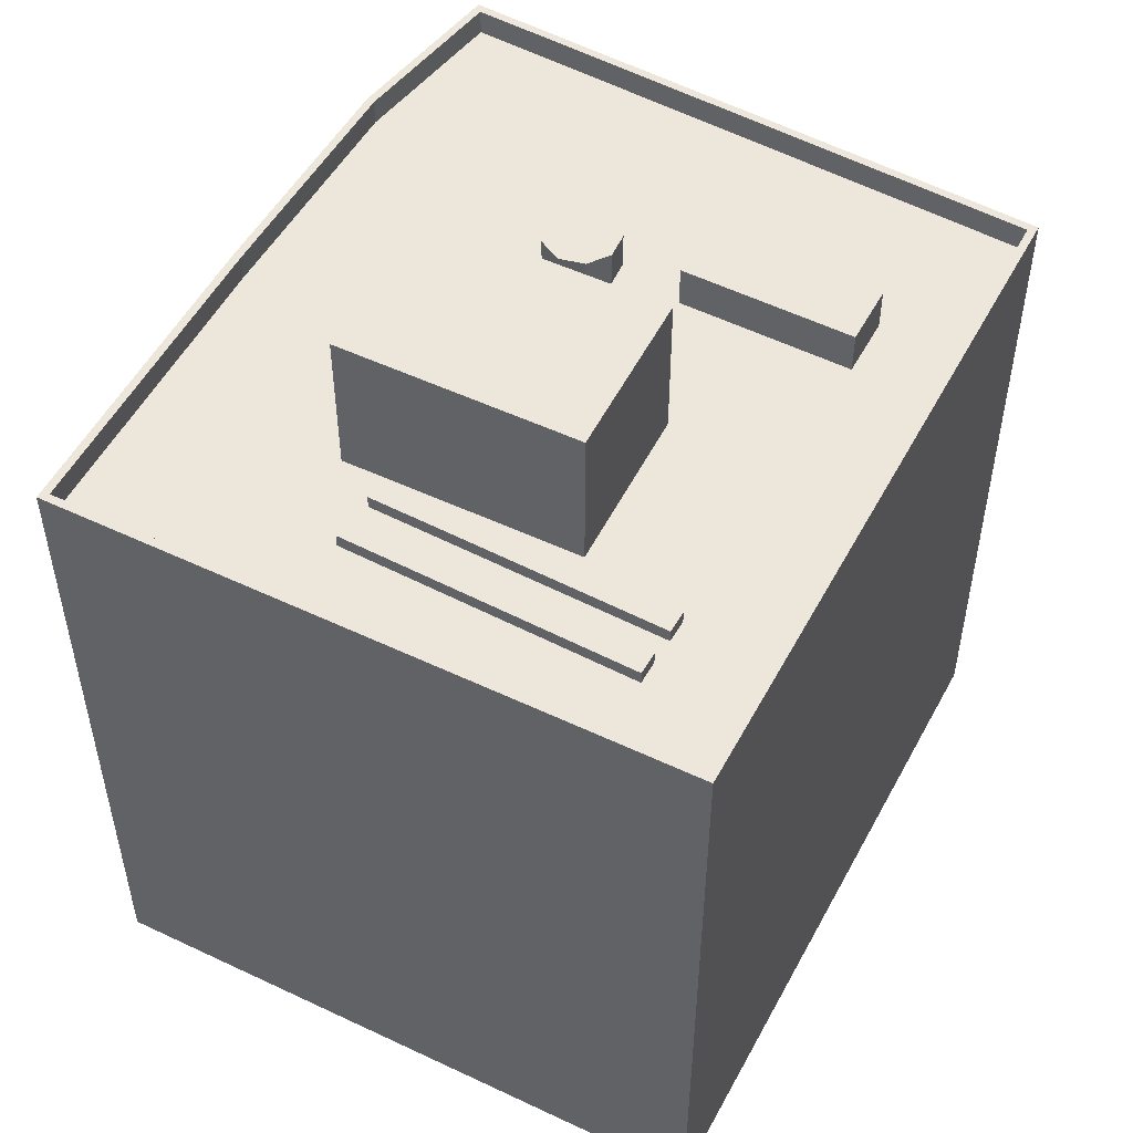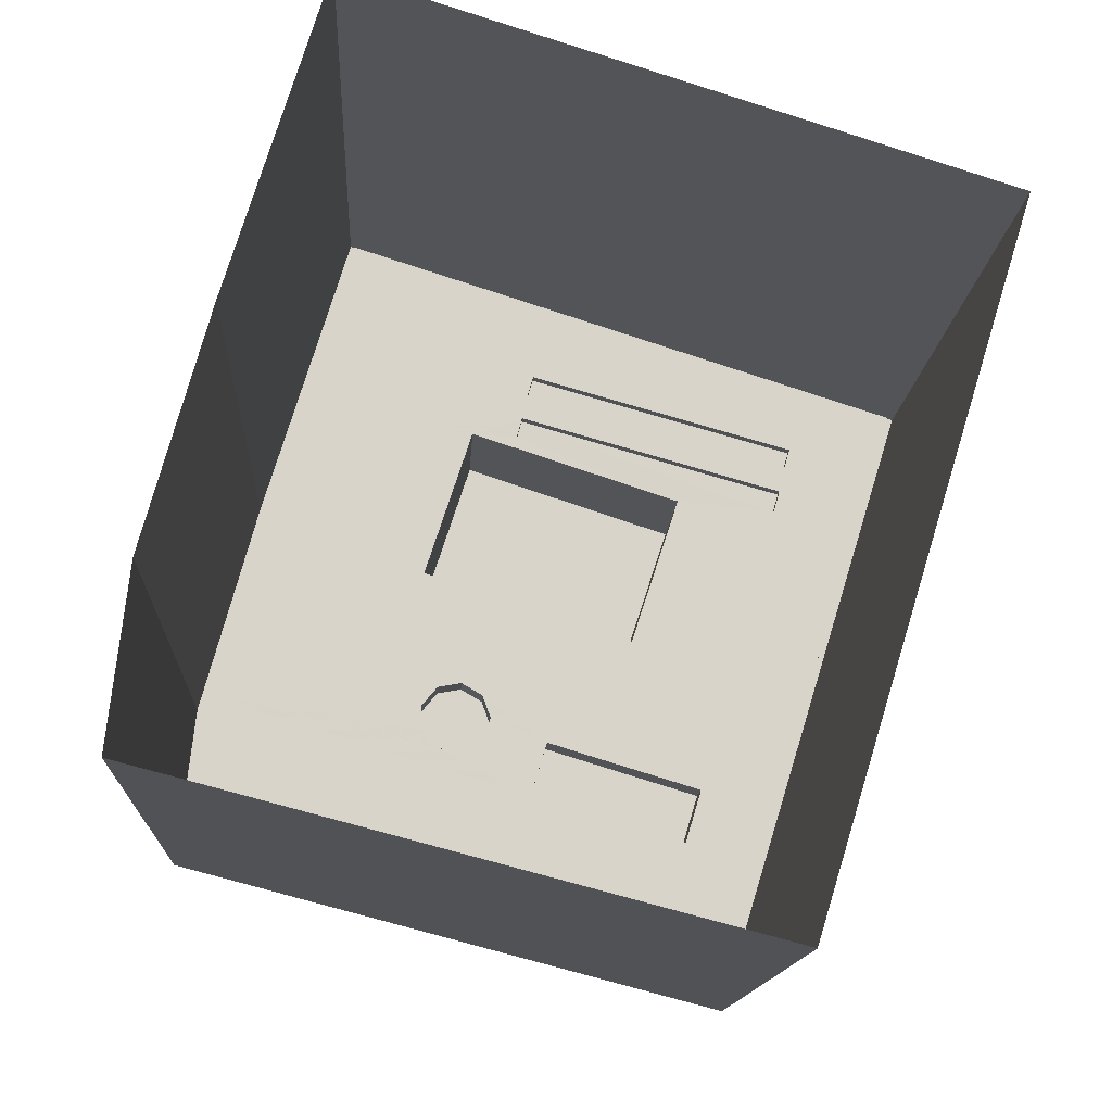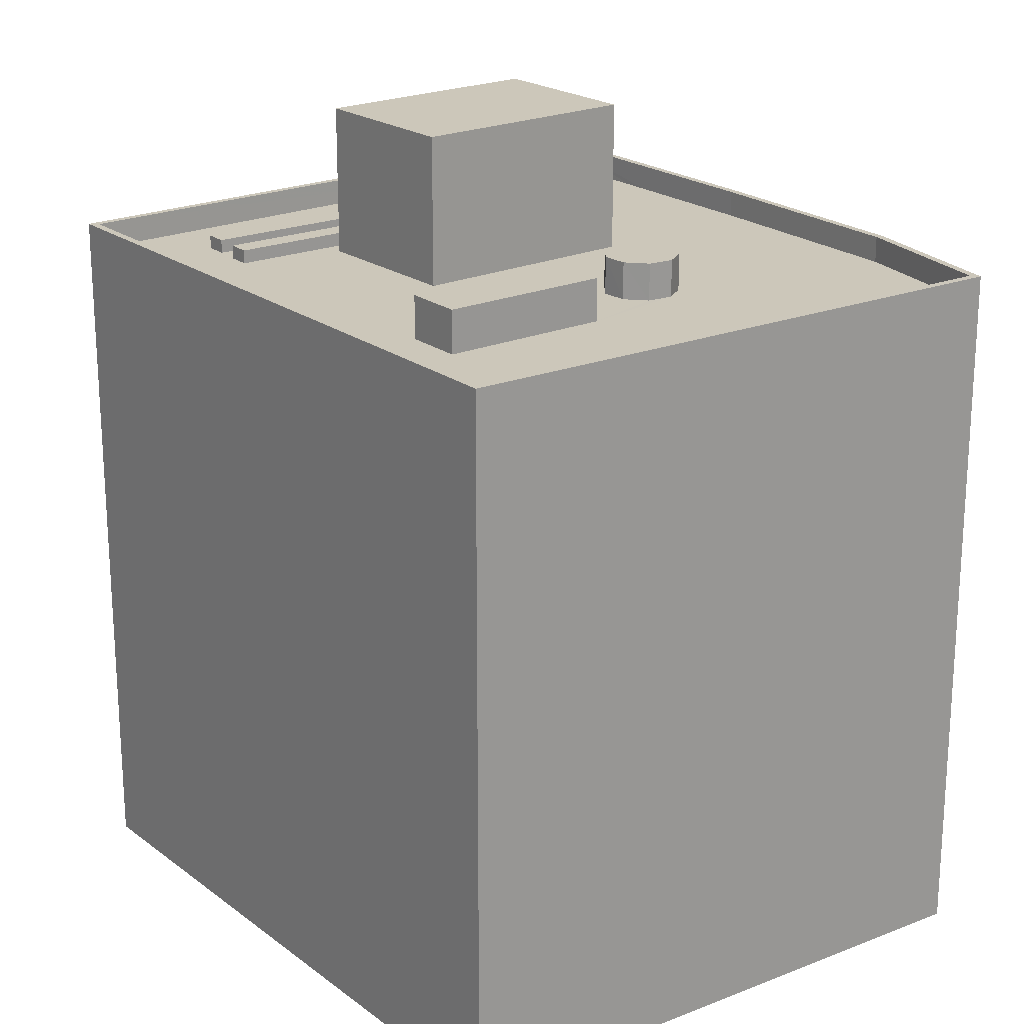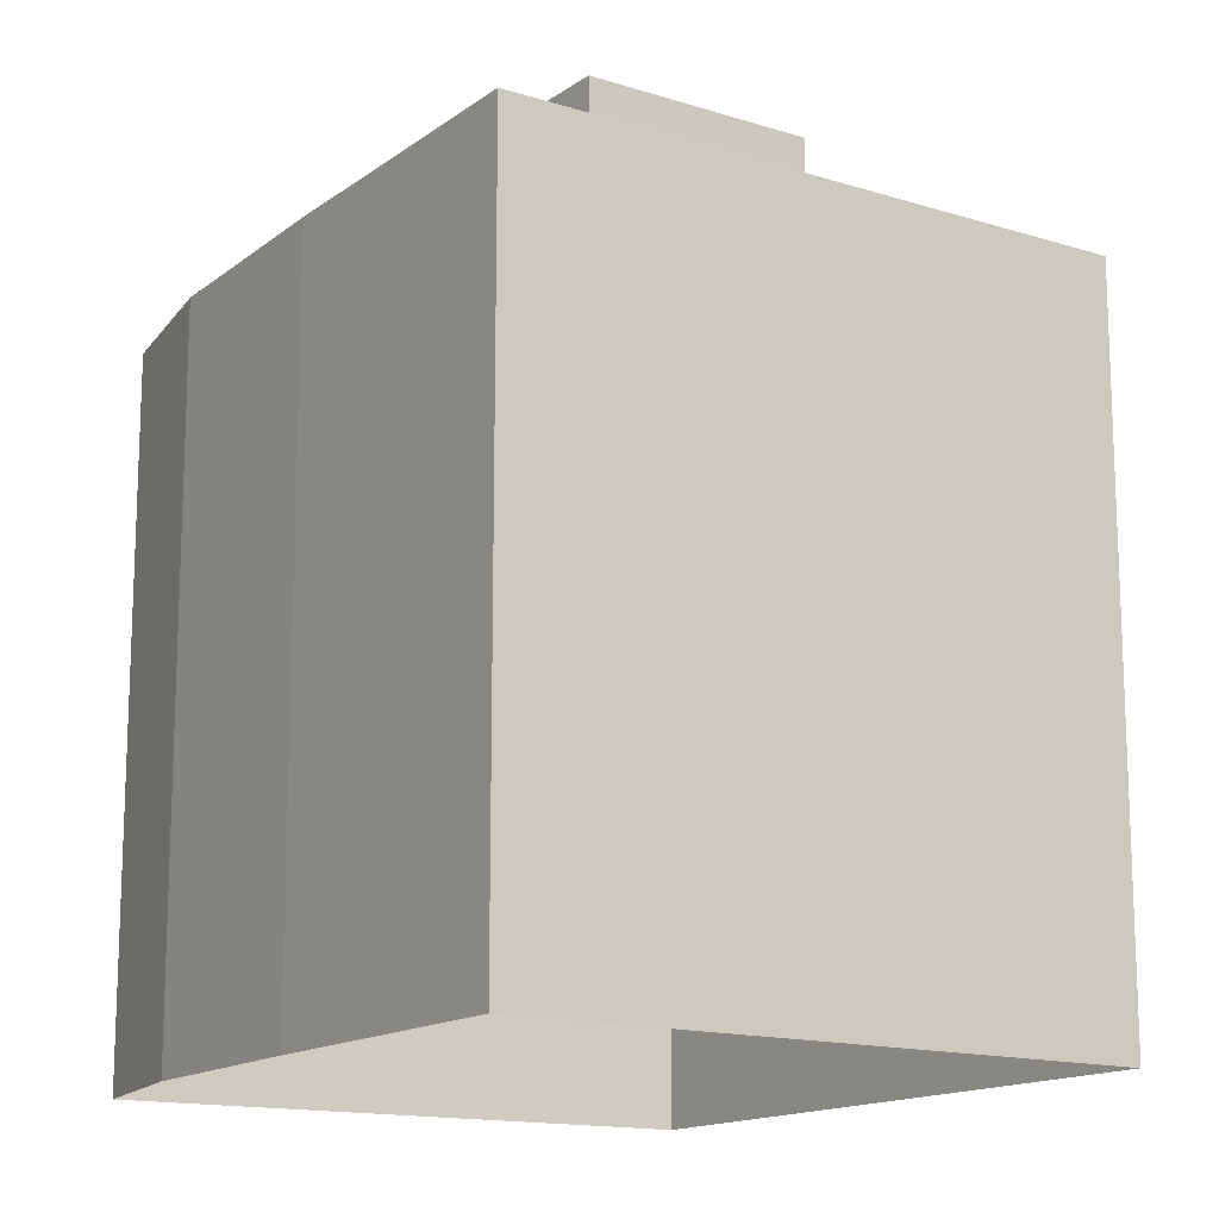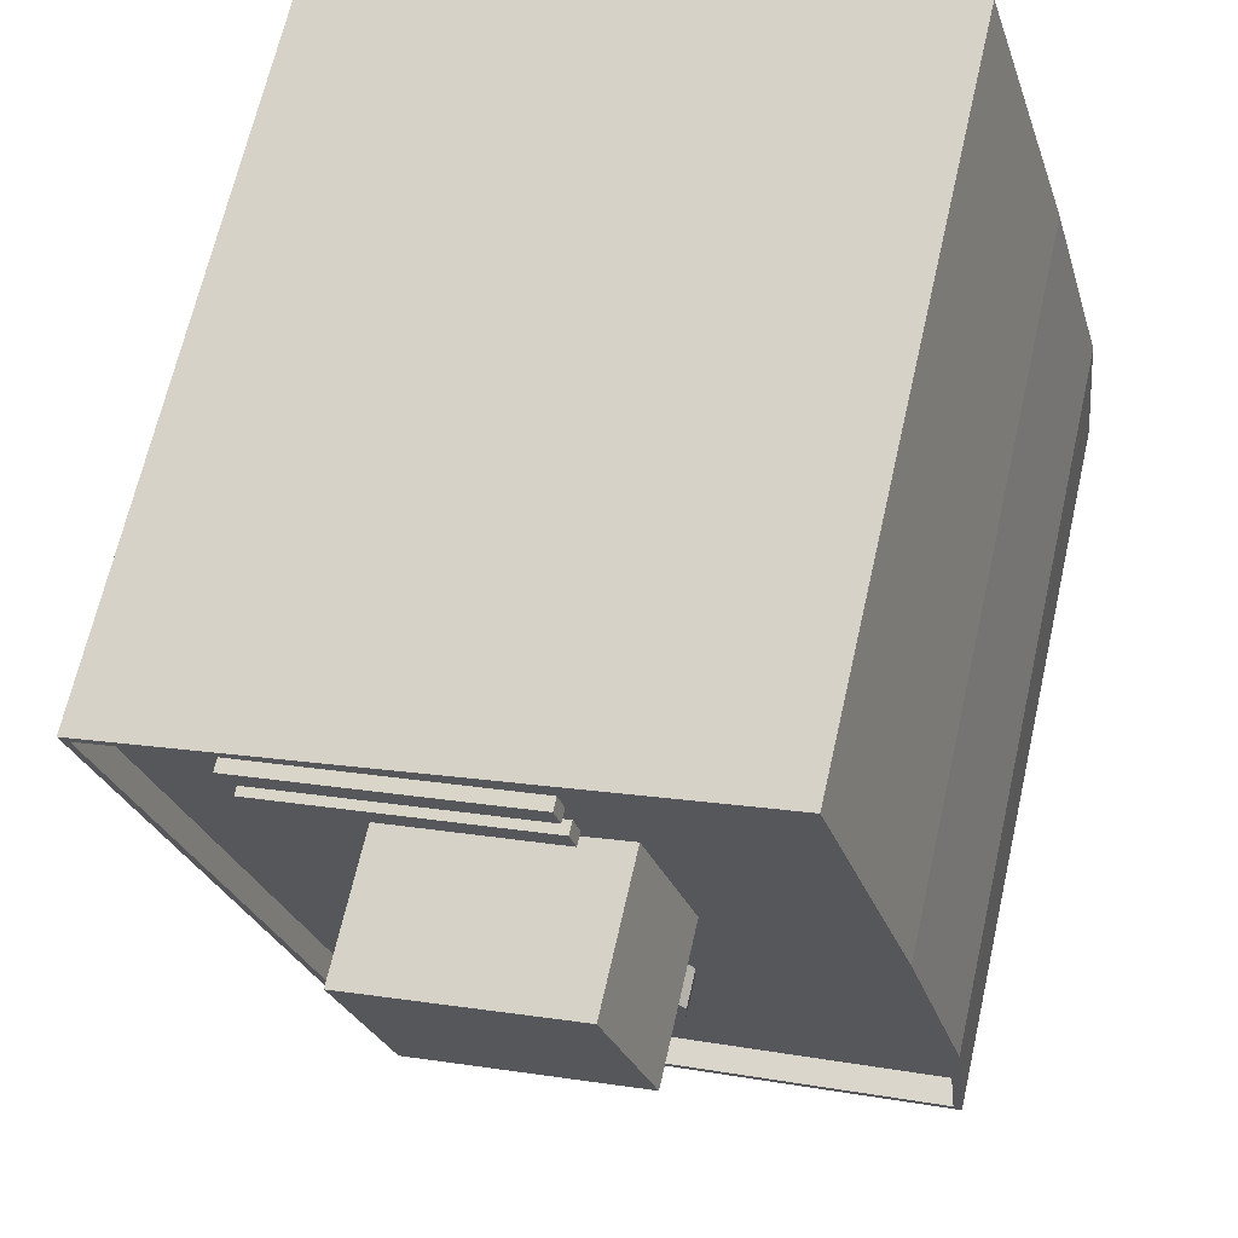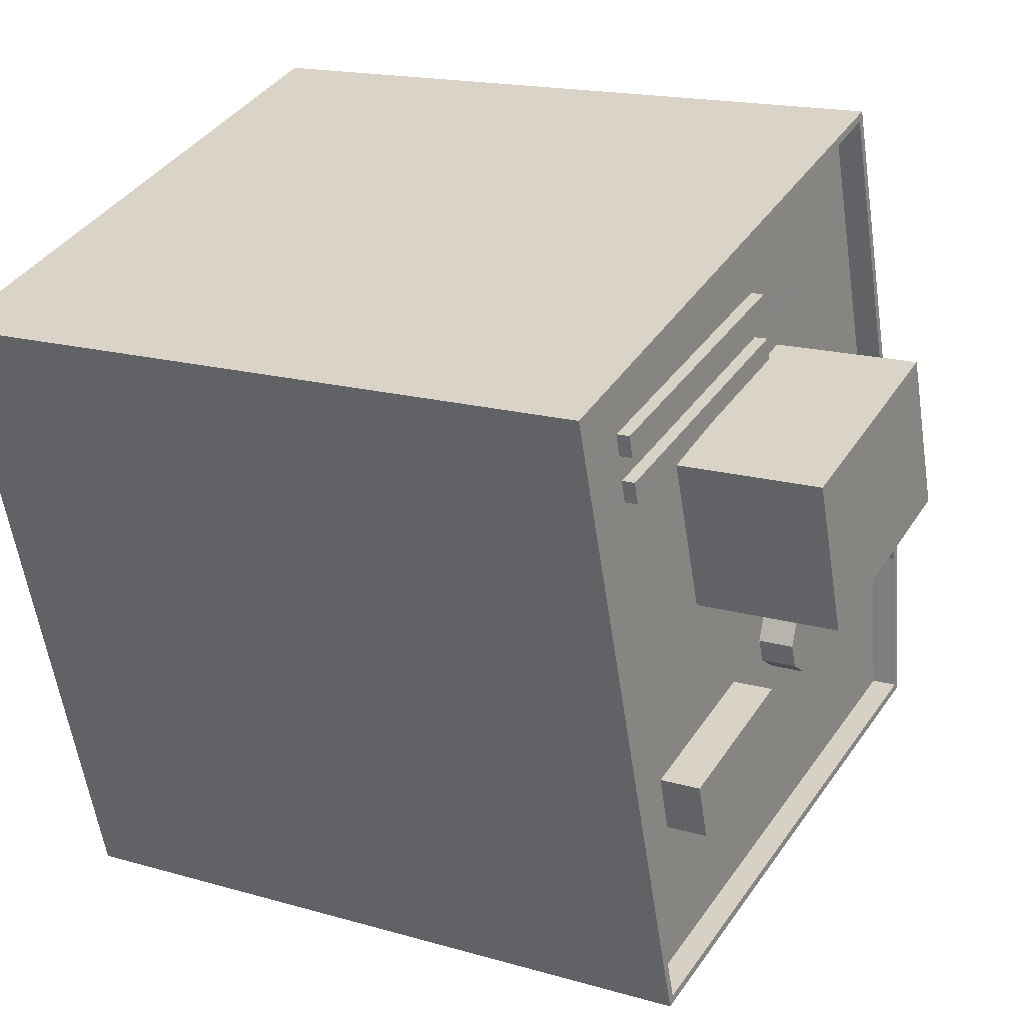
<metadata>
{"format":"obj","ext":"obj","renderer":"f3d","projection":"perspective","resolution":1024,"background":"white","views":[{"elev":52.9,"azim":-135.3,"up":"+Z"},{"elev":-13.3,"azim":177.1,"up":"+Y"},{"elev":21.4,"azim":-20.4,"up":"+Z"},{"elev":-14.7,"azim":163.5,"up":"+Z"},{"elev":66.6,"azim":12.8,"up":"+Y"},{"elev":16.9,"azim":-59.7,"up":"+Y"}]}
</metadata>
<code>
v -1.212e+04 -3.459e+04 63.89
v -1.212e+04 -3.459e+04 64.4
v -1.212e+04 -3.459e+04 64.4
v -1.212e+04 -3.459e+04 63.89
v -1.213e+04 -3.46e+04 63.89
v -1.213e+04 -3.46e+04 64.4
v -1.213e+04 -3.46e+04 64.4
v -1.213e+04 -3.46e+04 63.89
v -1.213e+04 -3.462e+04 64.89
v -1.211e+04 -3.461e+04 63.89
v -1.213e+04 -3.462e+04 63.89
v -1.211e+04 -3.461e+04 64.89
v -1.213e+04 -3.459e+04 63.89
v -1.213e+04 -3.459e+04 64.89
v -1.213e+04 -3.459e+04 63.89
v -1.213e+04 -3.46e+04 63.89
v -1.213e+04 -3.46e+04 63.89
v -1.213e+04 -3.461e+04 63.89
v -1.211e+04 -3.459e+04 63.89
v -1.211e+04 -3.459e+04 64.89
v -1.211e+04 -3.46e+04 63.89
v -1.211e+04 -3.46e+04 64.89
v -1.211e+04 -3.459e+04 63.89
v -1.211e+04 -3.459e+04 63.89
v -1.211e+04 -3.459e+04 63.89
v -1.211e+04 -3.46e+04 63.89
v -1.211e+04 -3.46e+04 64.89
v -1.211e+04 -3.46e+04 63.89
v -1.211e+04 -3.46e+04 63.89
v -1.213e+04 -3.459e+04 64.89
v -1.213e+04 -3.459e+04 37.85
v -1.213e+04 -3.462e+04 37.86
v -1.213e+04 -3.462e+04 64.89
v -1.211e+04 -3.458e+04 37.85
v -1.211e+04 -3.458e+04 64.89
v -1.211e+04 -3.46e+04 37.86
v -1.211e+04 -3.46e+04 64.89
v -1.211e+04 -3.46e+04 37.86
v -1.211e+04 -3.46e+04 64.89
v -1.21e+04 -3.461e+04 37.86
v -1.21e+04 -3.461e+04 64.89
v -1.212e+04 -3.459e+04 63.89
v -1.212e+04 -3.459e+04 64.4
v -1.212e+04 -3.459e+04 64.4
v -1.212e+04 -3.459e+04 63.89
v -1.213e+04 -3.459e+04 64.4
v -1.213e+04 -3.459e+04 63.89
v -1.213e+04 -3.459e+04 64.4
v -1.213e+04 -3.459e+04 63.89
v -1.211e+04 -3.46e+04 63.89
v -1.212e+04 -3.459e+04 69.64
v -1.211e+04 -3.46e+04 69.64
v -1.212e+04 -3.459e+04 63.89
v -1.212e+04 -3.46e+04 69.64
v -1.212e+04 -3.46e+04 63.89
v -1.213e+04 -3.46e+04 69.64
v -1.213e+04 -3.46e+04 63.89
v -1.212e+04 -3.46e+04 65.31
v -1.212e+04 -3.46e+04 65.31
v -1.212e+04 -3.46e+04 63.89
v -1.212e+04 -3.46e+04 63.89
v -1.211e+04 -3.46e+04 65.31
v -1.211e+04 -3.46e+04 63.89
v -1.211e+04 -3.461e+04 65.31
v -1.211e+04 -3.461e+04 63.89
v -1.212e+04 -3.461e+04 65.31
v -1.212e+04 -3.461e+04 63.89
v -1.212e+04 -3.461e+04 65.31
v -1.212e+04 -3.461e+04 63.89
v -1.212e+04 -3.461e+04 65.31
v -1.212e+04 -3.461e+04 63.89
v -1.212e+04 -3.461e+04 65.31
v -1.212e+04 -3.461e+04 63.89
v -1.212e+04 -3.46e+04 65.31
v -1.212e+04 -3.46e+04 63.89
v -1.213e+04 -3.461e+04 63.89
v -1.213e+04 -3.461e+04 65.52
v -1.213e+04 -3.461e+04 63.89
v -1.213e+04 -3.461e+04 65.52
v -1.212e+04 -3.461e+04 63.89
v -1.212e+04 -3.461e+04 63.89
v -1.212e+04 -3.461e+04 65.52
v -1.212e+04 -3.461e+04 65.52
v -1.212e+04 -3.461e+04 63.89
f 40 32 38
f 32 31 36
f 38 32 36
f 31 34 36
f 2 7 6
f 3 2 6
f 42 25 45
f 25 42 24
f 15 47 49
f 8 4 47
f 24 42 4
f 8 47 16
f 4 42 47
f 16 47 15
f 49 13 15
f 19 13 45
f 25 19 45
f 13 49 45
f 53 24 4
f 53 23 24
f 16 17 5
f 8 16 5
f 17 57 5
f 5 57 1
f 4 1 53
f 57 53 1
f 21 23 53
f 50 29 21
f 21 53 50
f 17 55 57
f 75 50 55
f 18 78 17
f 29 50 61
f 76 78 18
f 61 50 75
f 81 75 55
f 78 81 55
f 78 55 17
f 81 80 75
f 60 29 61
f 63 28 29
f 67 84 28
f 71 80 84
f 80 73 75
f 71 73 80
f 71 84 69
f 69 84 67
f 60 63 29
f 65 67 28
f 63 65 28
f 84 26 28
f 84 10 26
f 84 11 10
f 18 11 76
f 11 84 76
f 33 41 9
f 22 27 37
f 12 41 39
f 27 12 39
f 9 41 12
f 37 27 39
f 14 30 33
f 9 14 33
f 30 20 35
f 35 20 37
f 30 14 20
f 37 20 22
f 48 46 44
f 43 48 44
f 56 52 51
f 56 54 52
f 62 59 66
f 64 62 66
f 59 58 68
f 68 58 74
f 66 59 68
f 70 74 72
f 70 68 74
f 82 77 79
f 83 82 79
f 1 2 3
f 1 4 2
f 3 5 1
f 3 6 5
f 5 6 7
f 8 5 7
f 7 4 8
f 7 2 4
f 9 10 11
f 9 12 10
f 13 14 15
f 15 14 16
f 16 14 17
f 17 14 9
f 18 17 9
f 18 9 11
f 14 13 19
f 20 14 19
f 21 22 23
f 24 23 20
f 25 24 20
f 23 22 20
f 25 20 19
f 26 27 28
f 28 27 29
f 29 22 21
f 29 27 22
f 27 26 10
f 12 27 10
f 30 31 32
f 33 30 32
f 30 34 31
f 30 35 34
f 35 36 34
f 35 37 36
f 37 38 36
f 37 39 38
f 39 40 38
f 39 41 40
f 33 32 40
f 41 33 40
f 42 43 44
f 42 45 43
f 46 42 44
f 46 47 42
f 47 46 48
f 49 47 48
f 45 49 48
f 43 45 48
f 50 51 52
f 50 53 51
f 54 50 52
f 54 55 50
f 56 55 54
f 56 57 55
f 53 57 56
f 51 53 56
f 58 59 60
f 61 58 60
f 59 62 63
f 60 59 63
f 62 64 65
f 63 62 65
f 64 66 67
f 65 64 67
f 67 68 69
f 67 66 68
f 69 70 71
f 69 68 70
f 71 72 73
f 71 70 72
f 73 74 75
f 73 72 74
f 74 58 61
f 75 74 61
f 76 77 78
f 76 79 77
f 80 81 82
f 81 78 77
f 81 77 82
f 82 83 84
f 80 82 84
f 84 79 76
f 84 83 79

</code>
